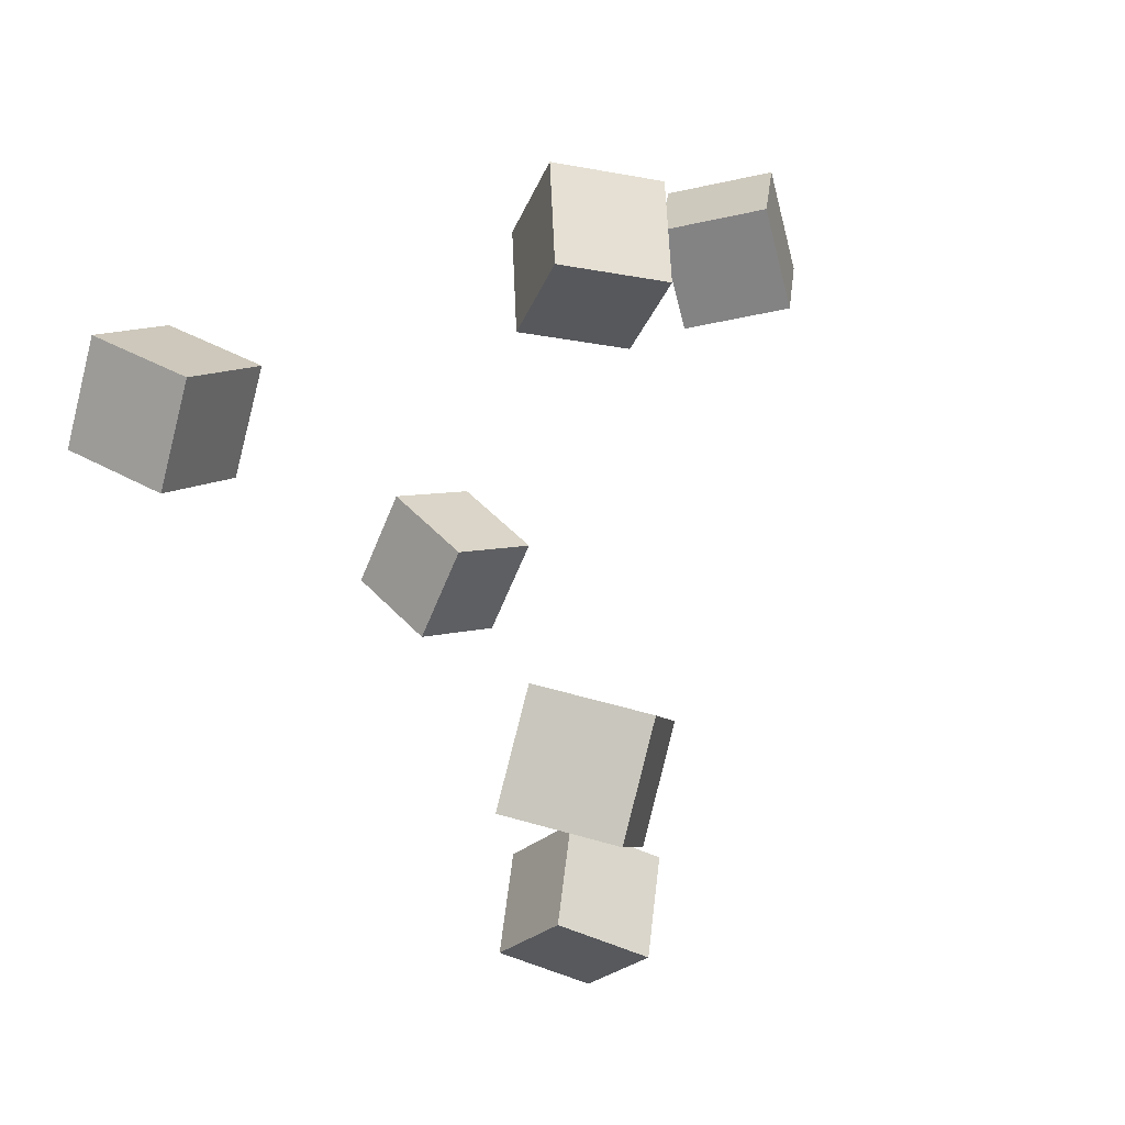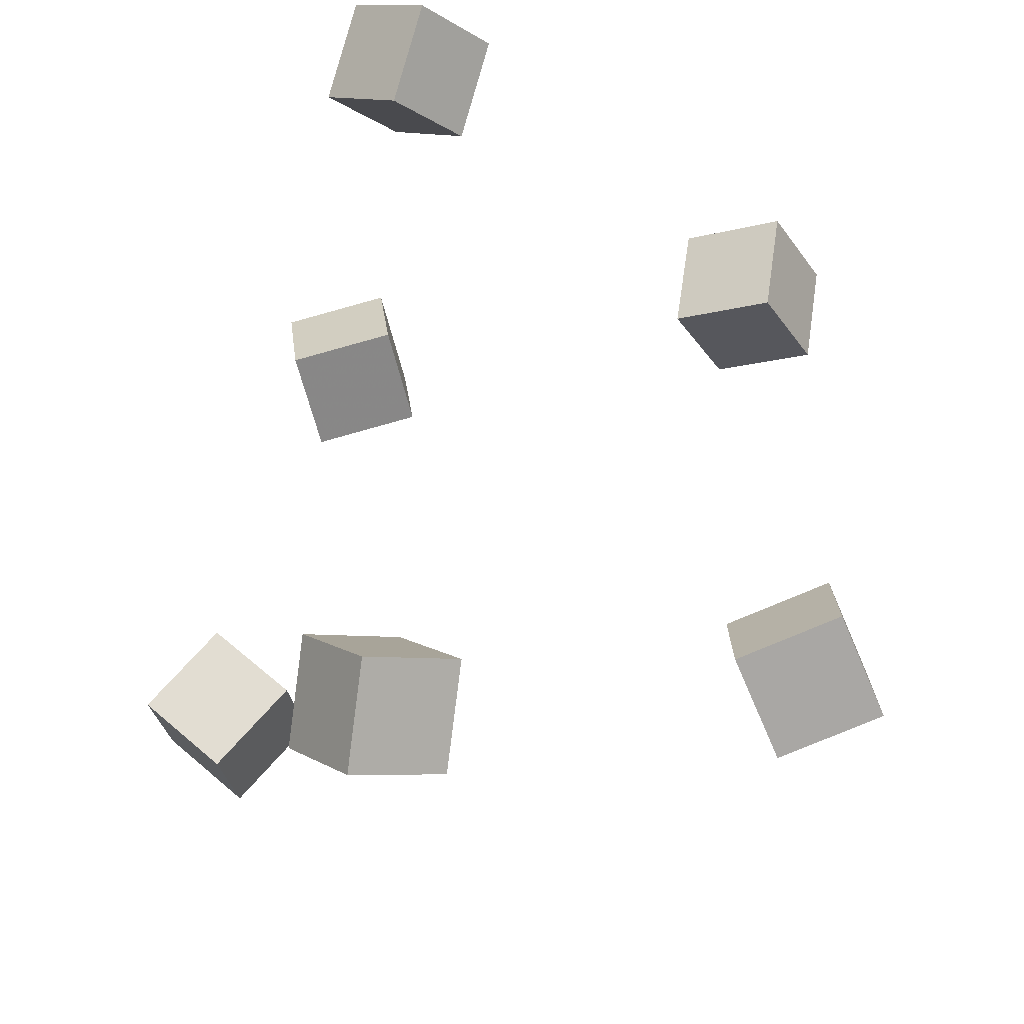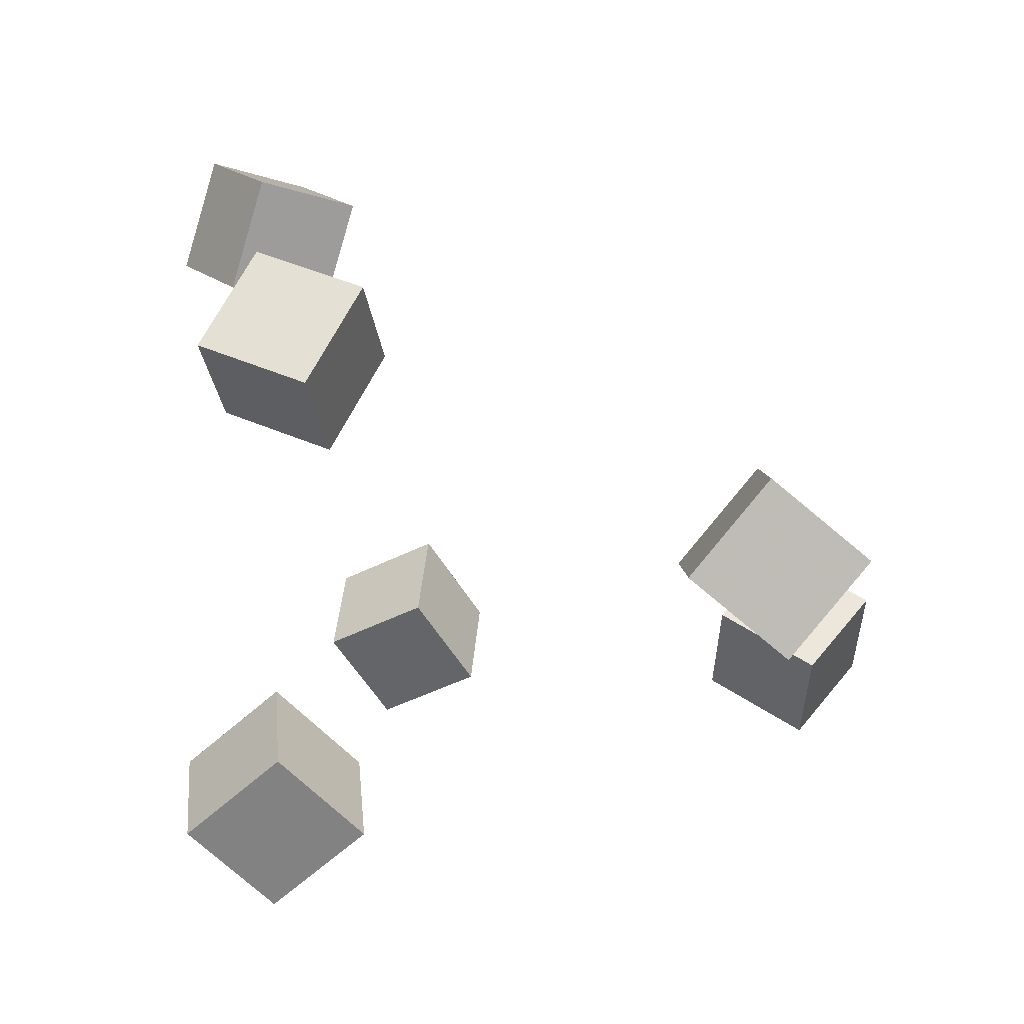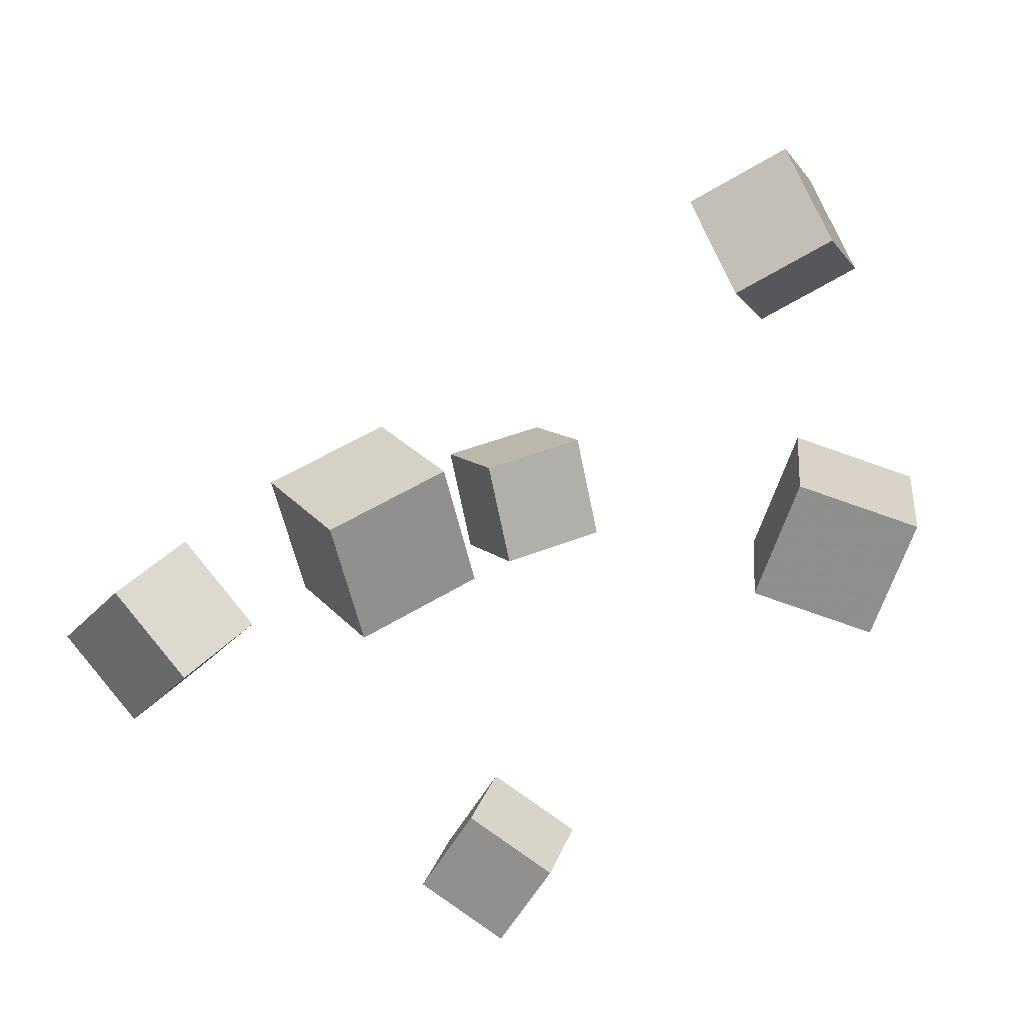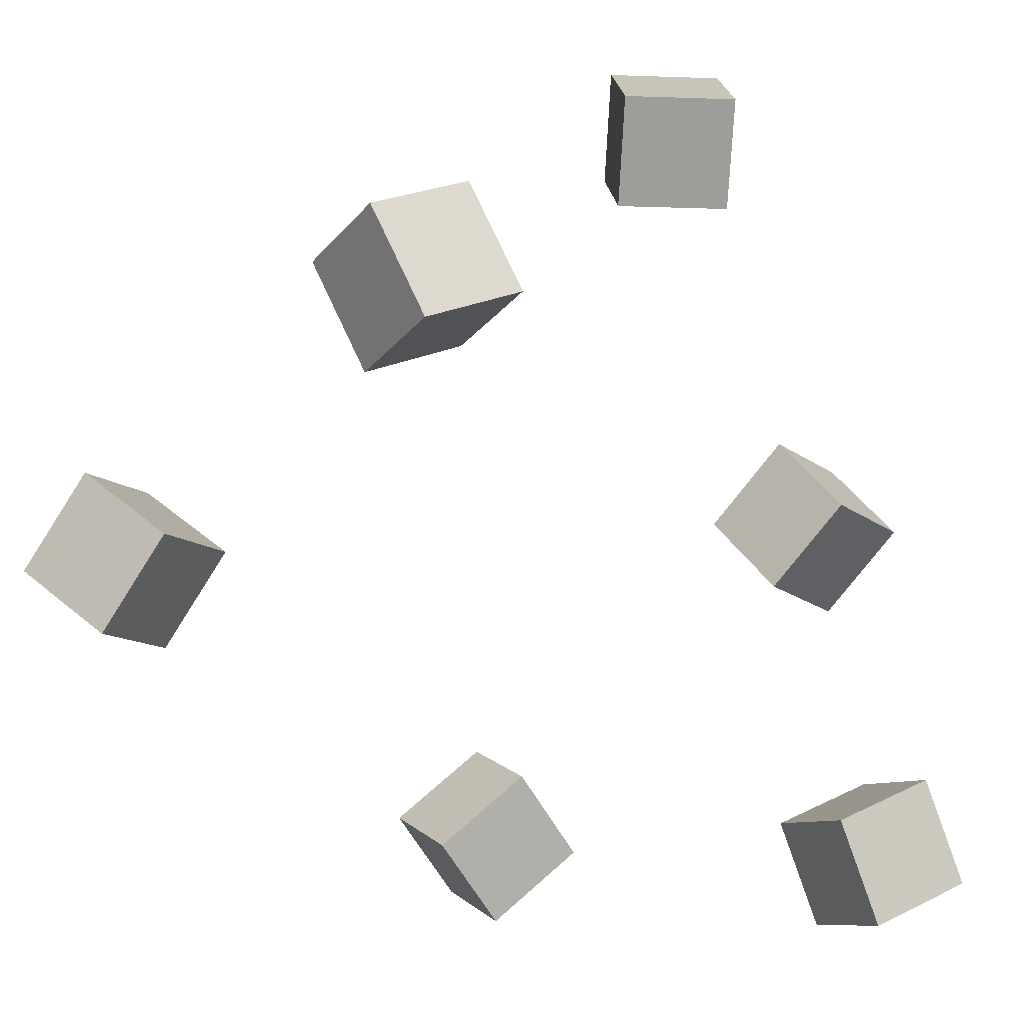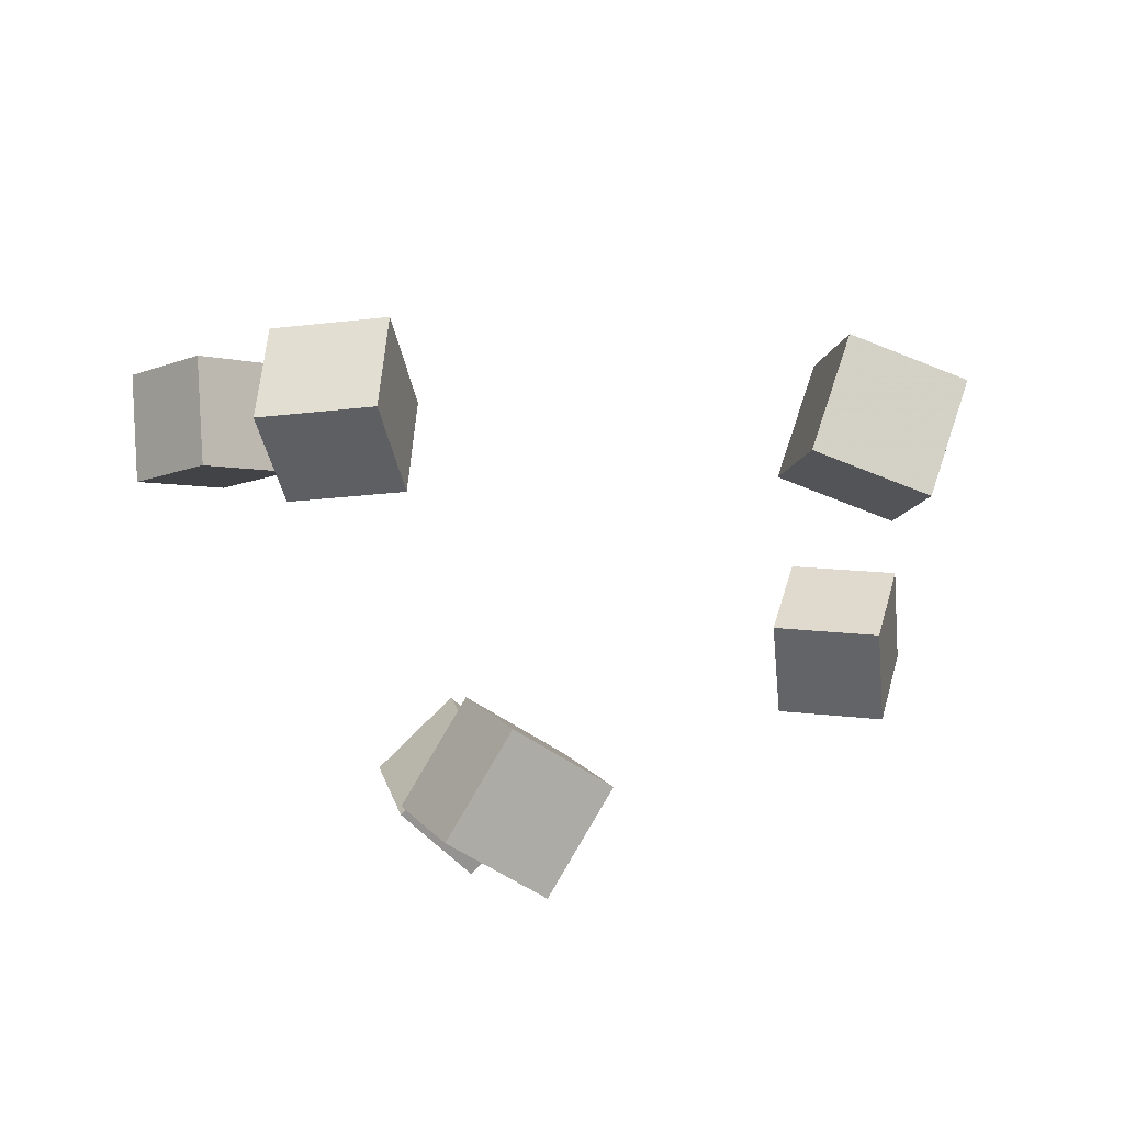
<metadata>
{"format":"obj","ext":"obj","renderer":"f3d","projection":"perspective","resolution":1024,"background":"white","views":[{"elev":72.6,"azim":65.6,"up":"+Z"},{"elev":-41.2,"azim":-11.2,"up":"+Z"},{"elev":-8.9,"azim":5.4,"up":"+Y"},{"elev":-14.1,"azim":151.1,"up":"+Y"},{"elev":-46.9,"azim":-142.7,"up":"+Y"},{"elev":68.4,"azim":-22.3,"up":"+Z"}]}
</metadata>
<code>
v -0.1584 -0.1012 0.1703
v -0.1229 -0.1335 0.1366
v -0.149 -0.1376 0.2153
v -0.1135 -0.17 0.1816
v -0.1128 -0.06863 0.1871
v -0.07733 -0.101 0.1534
v -0.1033 -0.1051 0.232
v -0.06788 -0.1374 0.1984
f 1.0 7.0 5.0
f 1.0 3.0 7.0
f 1.0 4.0 3.0
f 1.0 2.0 4.0
f 3.0 8.0 7.0
f 3.0 4.0 8.0
f 5.0 7.0 8.0
f 5.0 8.0 6.0
f 1.0 5.0 6.0
f 1.0 6.0 2.0
f 2.0 6.0 8.0
f 2.0 8.0 4.0
v -0.1146 -0.04603 -0.2034
v -0.1426 -0.007345 -0.163
v -0.1137 -0.0006144 -0.2463
v -0.1417 0.03807 -0.2059
v -0.05931 -0.02757 -0.1827
v -0.08738 0.01112 -0.1423
v -0.05843 0.01785 -0.2256
v -0.0865 0.05654 -0.1852
f 9.0 15.0 13.0
f 9.0 11.0 15.0
f 9.0 12.0 11.0
f 9.0 10.0 12.0
f 11.0 16.0 15.0
f 11.0 12.0 16.0
f 13.0 15.0 16.0
f 13.0 16.0 14.0
f 9.0 13.0 14.0
f 9.0 14.0 10.0
f 10.0 14.0 16.0
f 10.0 16.0 12.0
v -0.1523 0.08068 0.1273
v -0.1553 0.1036 0.1844
v -0.1272 0.1327 0.1078
v -0.1302 0.1556 0.1648
v -0.0961 0.05812 0.1394
v -0.09911 0.08103 0.1964
v -0.071 0.1102 0.1198
v -0.07401 0.1331 0.1768
f 17.0 23.0 21.0
f 17.0 19.0 23.0
f 17.0 20.0 19.0
f 17.0 18.0 20.0
f 19.0 24.0 23.0
f 19.0 20.0 24.0
f 21.0 23.0 24.0
f 21.0 24.0 22.0
f 17.0 21.0 22.0
f 17.0 22.0 18.0
f 18.0 22.0 24.0
f 18.0 24.0 20.0
v 0.1267 -0.03925 0.1147
v 0.07965 -0.0008745 0.1296
v 0.1668 0.007027 0.1222
v 0.1197 0.0454 0.1371
v 0.1331 -0.05445 0.1743
v 0.08606 -0.01608 0.1891
v 0.1732 -0.008174 0.1818
v 0.1262 0.0302 0.1966
f 25.0 31.0 29.0
f 25.0 27.0 31.0
f 25.0 28.0 27.0
f 25.0 26.0 28.0
f 27.0 32.0 31.0
f 27.0 28.0 32.0
f 29.0 31.0 32.0
f 29.0 32.0 30.0
f 25.0 29.0 30.0
f 25.0 30.0 26.0
f 26.0 30.0 32.0
f 26.0 32.0 28.0
v -0.1517 0.2618 -0.08896
v -0.198 0.2657 -0.04743
v -0.1144 0.237 -0.0451
v -0.1607 0.2409 -0.003568
v -0.171 0.2042 -0.1051
v -0.2173 0.2081 -0.06354
v -0.1338 0.1794 -0.06121
v -0.18 0.1833 -0.01968
f 33.0 39.0 37.0
f 33.0 35.0 39.0
f 33.0 36.0 35.0
f 33.0 34.0 36.0
f 35.0 40.0 39.0
f 35.0 36.0 40.0
f 37.0 39.0 40.0
f 37.0 40.0 38.0
f 33.0 37.0 38.0
f 33.0 38.0 34.0
f 34.0 38.0 40.0
f 34.0 40.0 36.0
v 0.09033 -0.03279 -0.1645
v 0.09769 0.00102 -0.1124
v 0.1237 0.008812 -0.1962
v 0.1311 0.04262 -0.1441
v 0.1423 -0.06446 -0.1513
v 0.1497 -0.03066 -0.09919
v 0.1757 -0.02286 -0.183
v 0.1831 0.01094 -0.1309
f 41.0 47.0 45.0
f 41.0 43.0 47.0
f 41.0 44.0 43.0
f 41.0 42.0 44.0
f 43.0 48.0 47.0
f 43.0 44.0 48.0
f 45.0 47.0 48.0
f 45.0 48.0 46.0
f 41.0 45.0 46.0
f 41.0 46.0 42.0
f 42.0 46.0 48.0
f 42.0 48.0 44.0

</code>
